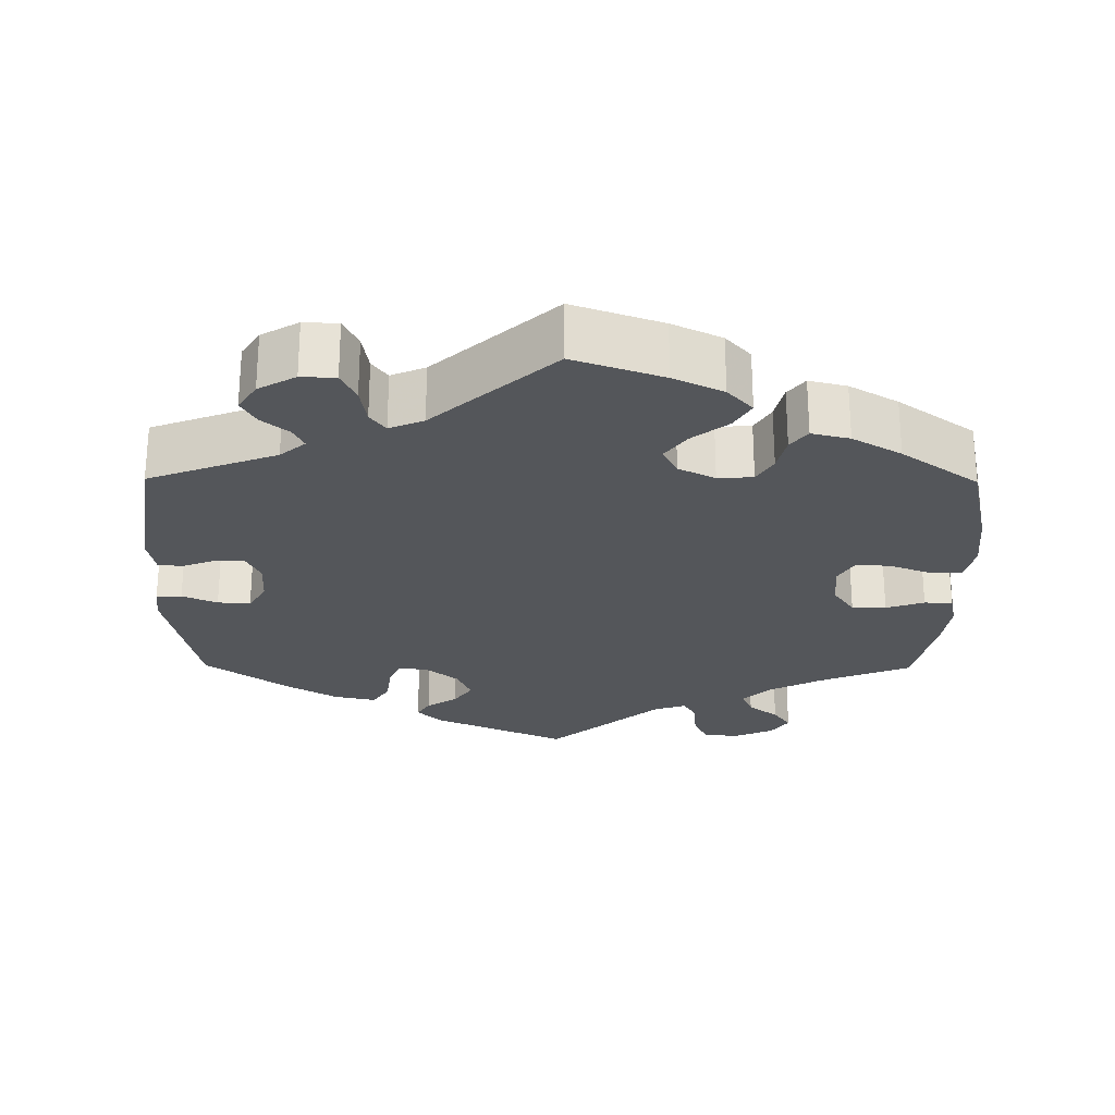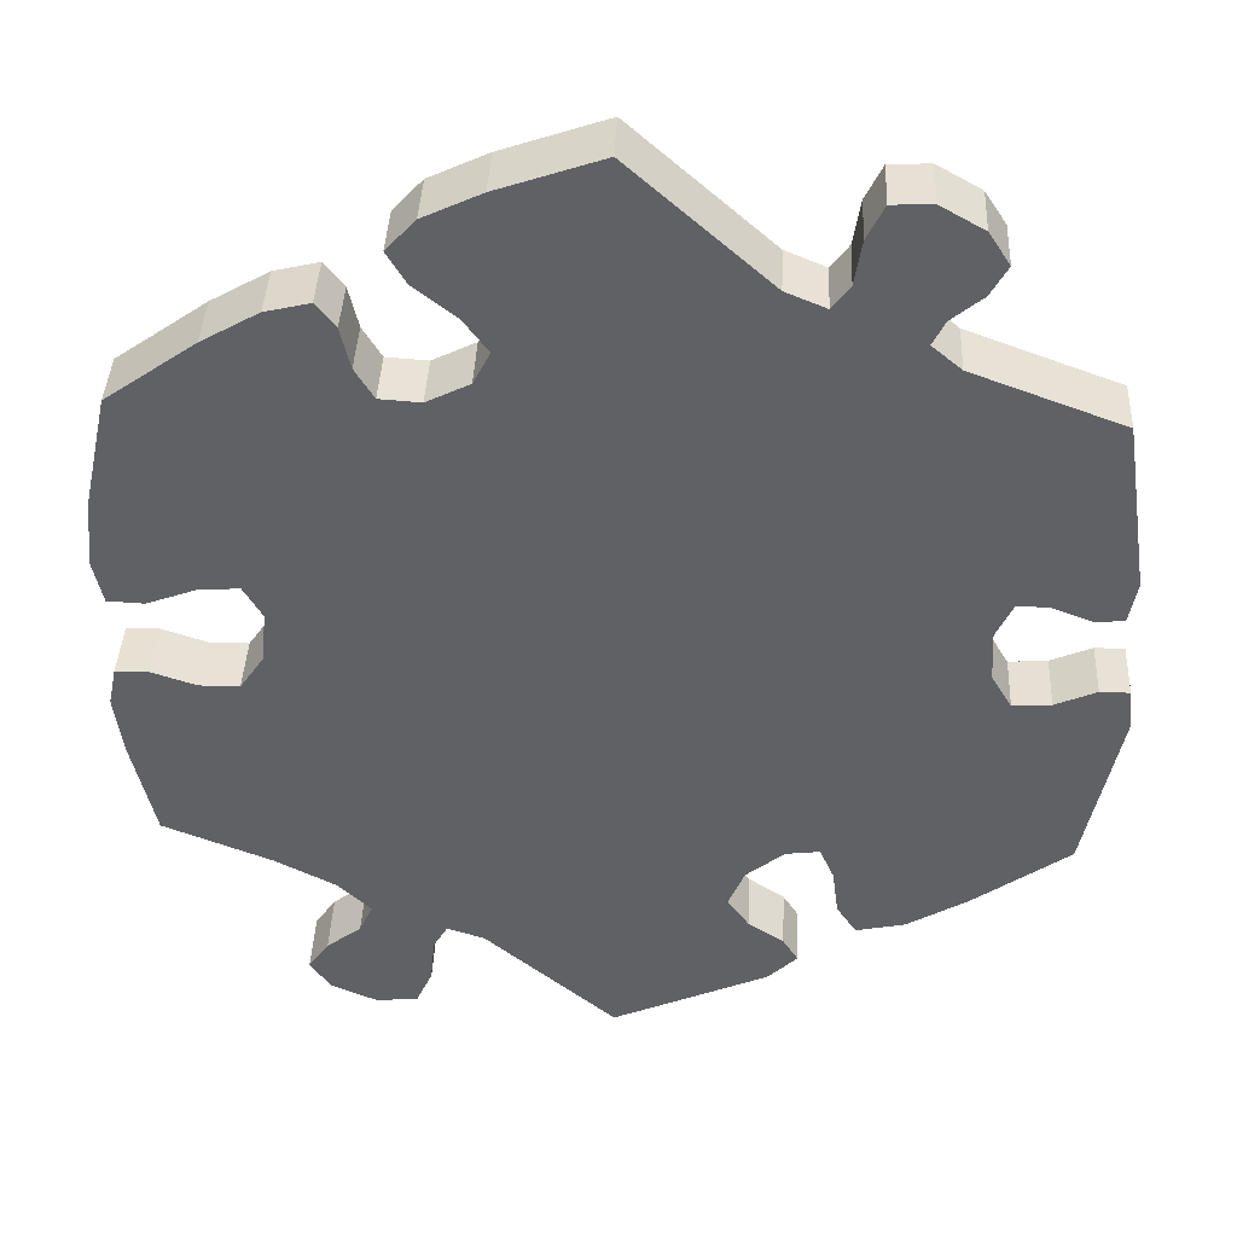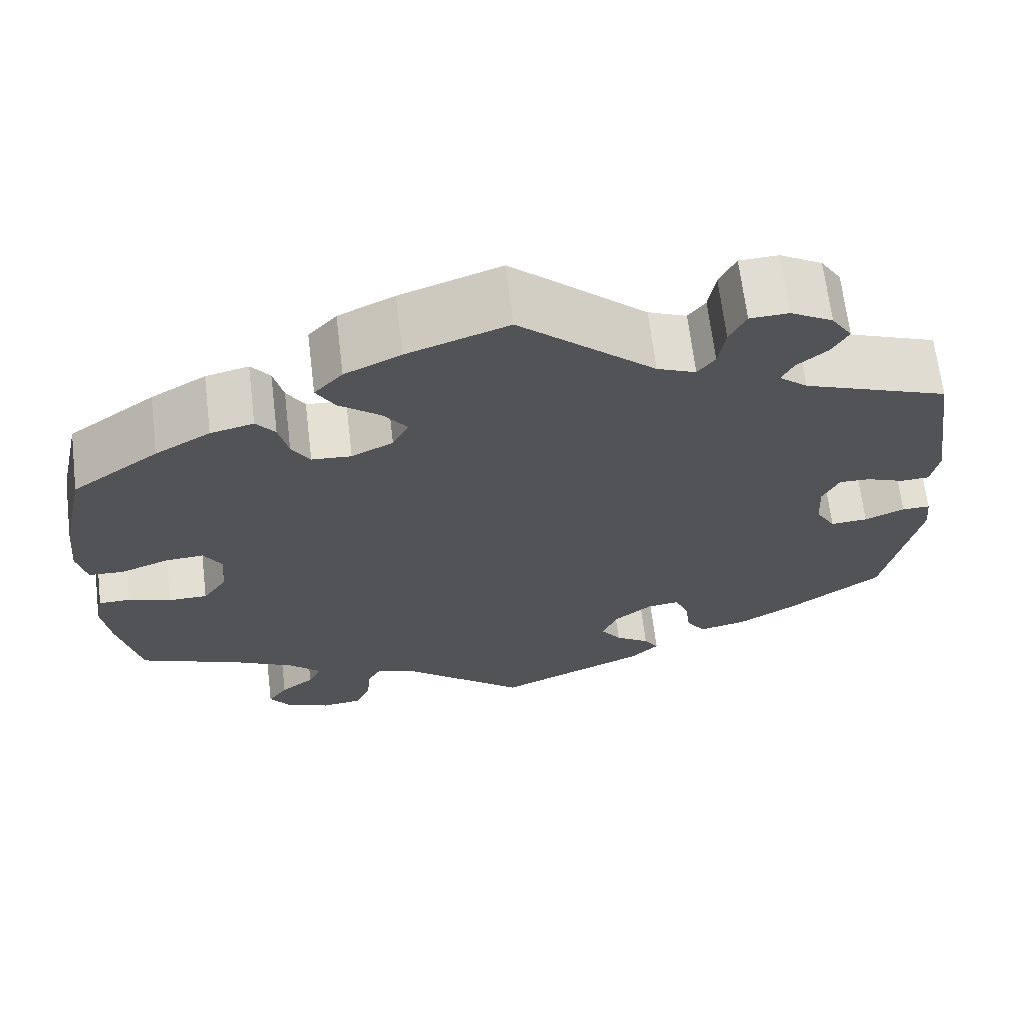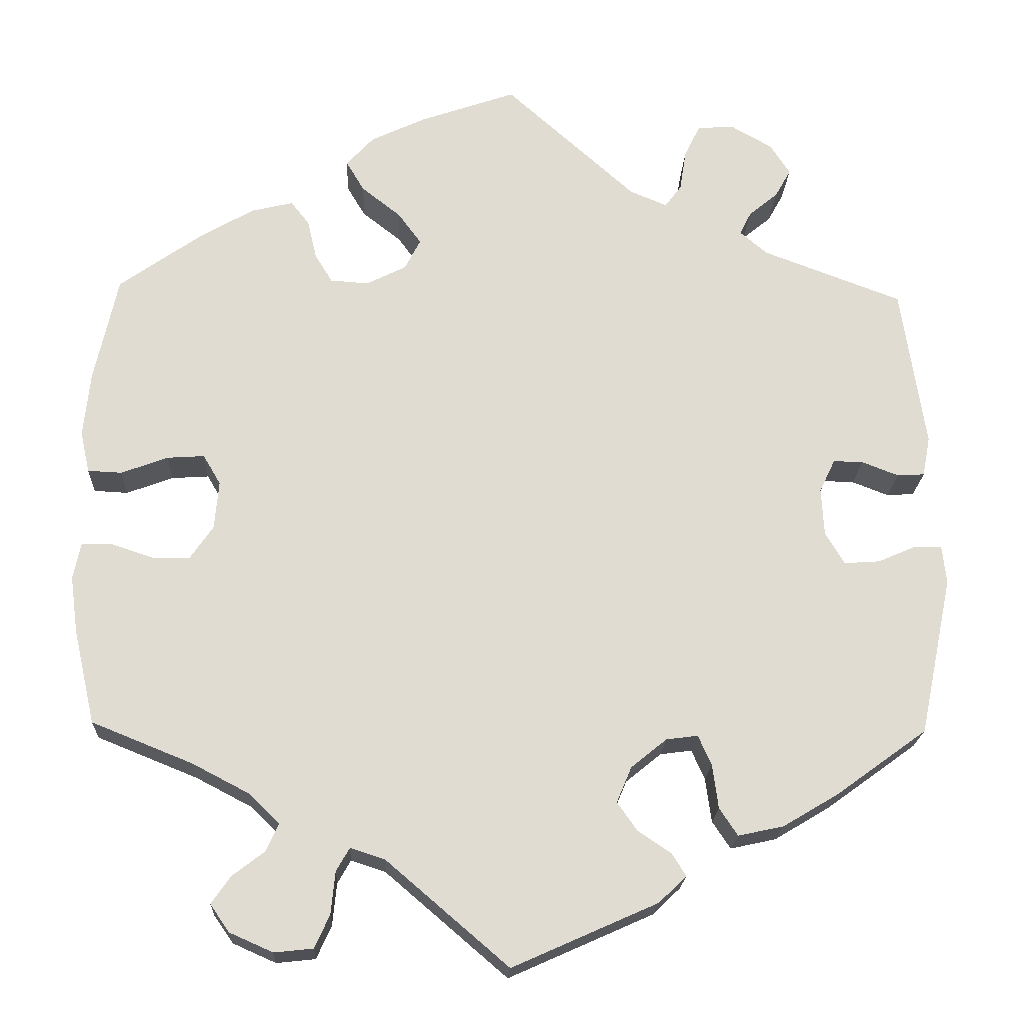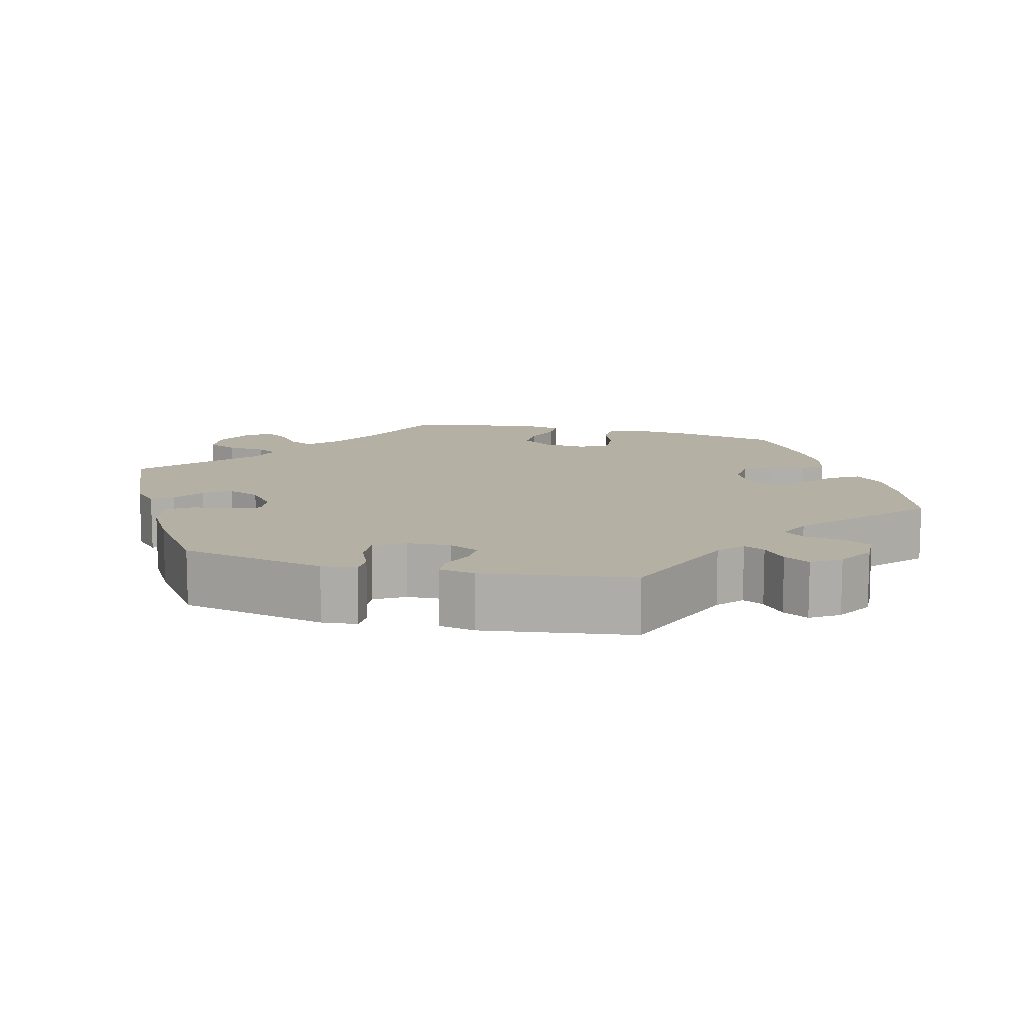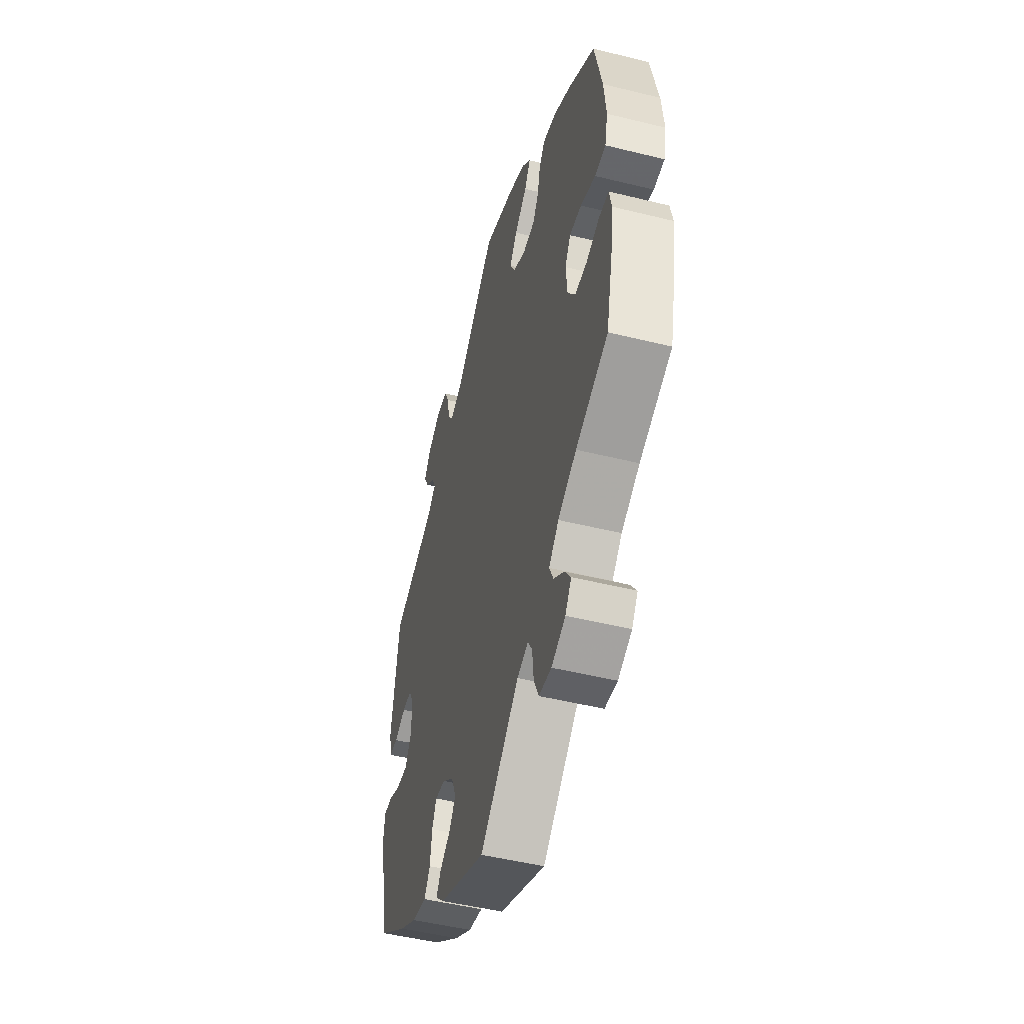
<metadata>
{"format":"obj","ext":"obj","renderer":"f3d","projection":"perspective","resolution":1024,"background":"white","views":[{"elev":-25.4,"azim":-0.5,"up":"+Y"},{"elev":40.4,"azim":-177.4,"up":"+Z"},{"elev":67.0,"azim":173.1,"up":"+Z"},{"elev":-20.4,"azim":177.5,"up":"+Z"},{"elev":11.6,"azim":-75.2,"up":"+Y"},{"elev":-49.2,"azim":74.7,"up":"+Z"}]}
</metadata>
<code>
v 0.528 0.07 0.161
v 0.536 0.07 0.083
v 0.525 0.07 0.033
v 0.484 0.07 0.031
v 0.428 0.07 0.052
v 0.383 0.07 0.055
v 0.362 0.07 0.019
v 0.367 0.07 -0.039
v 0.395 0.07 -0.08
v 0.44 0.07 -0.08
v 0.49 0.07 -0.063
v 0.527 0.07 -0.064
v 0.536 0.07 -0.107
v 0.527 0.07 -0.175
v 0.501 0.07 -0.289
v 0.38 0.07 -0.338
v 0.311 0.07 -0.374
v 0.274 0.07 -0.41
v 0.289 0.07 -0.443
v 0.328 0.07 -0.473
v 0.351 0.07 -0.506
v 0.328 0.07 -0.539
v 0.276 0.07 -0.562
v 0.229 0.07 -0.557
v 0.211 0.07 -0.517
v 0.206 0.07 -0.466
v 0.19 0.07 -0.438
v 0.148 0.07 -0.452
v 0.001 0.07 -0.578
v -0.174 0.07 -0.5
v -0.207 0.07 -0.468
v -0.19 0.07 -0.441
v -0.15 0.07 -0.414
v -0.126 0.07 -0.38
v -0.144 0.07 -0.337
v -0.187 0.07 -0.302
v -0.225 0.07 -0.297
v -0.241 0.07 -0.333
v -0.248 0.07 -0.386
v -0.27 0.07 -0.419
v -0.325 0.07 -0.407
v -0.392 0.07 -0.367
v -0.501 0.07 -0.288
v -0.541 0.07 -0.097
v -0.536 0.07 -0.051
v -0.503 0.07 -0.051
v -0.457 0.07 -0.071
v -0.414 0.07 -0.074
v -0.391 0.07 -0.035
v -0.388 0.07 0.022
v -0.407 0.07 0.062
v -0.443 0.07 0.061
v -0.487 0.07 0.044
v -0.52 0.07 0.046
v -0.529 0.07 0.094
v -0.5 0.07 0.289
v -0.332 0.07 0.352
v -0.299 0.07 0.38
v -0.313 0.07 0.408
v -0.348 0.07 0.437
v -0.367 0.07 0.471
v -0.343 0.07 0.508
v -0.294 0.07 0.536
v -0.249 0.07 0.534
v -0.23 0.07 0.495
v -0.222 0.07 0.445
v -0.202 0.07 0.418
v -0.157 0.07 0.437
v 0 0.07 0.578
v 0.117 0.07 0.537
v 0.182 0.07 0.506
v 0.215 0.07 0.47
v 0.193 0.07 0.433
v 0.146 0.07 0.396
v 0.118 0.07 0.358
v 0.137 0.07 0.321
v 0.185 0.07 0.297
v 0.231 0.07 0.3
v 0.252 0.07 0.335
v 0.263 0.07 0.382
v 0.285 0.07 0.41
v 0.335 0.07 0.398
v 0.399 0.07 0.361
v 0.5 0.07 0.289
v 0.528 0 0.161
v 0.536 0 0.083
v 0.525 0 0.033
v 0.484 0 0.031
v 0.428 0 0.052
v 0.383 0 0.055
v 0.362 0 0.019
v 0.367 0 -0.039
v 0.395 0 -0.08
v 0.44 0 -0.08
v 0.49 0 -0.063
v 0.527 0 -0.064
v 0.536 0 -0.107
v 0.527 0 -0.175
v 0.501 0 -0.289
v 0.38 0 -0.338
v 0.311 0 -0.374
v 0.274 0 -0.41
v 0.289 0 -0.443
v 0.328 0 -0.473
v 0.351 0 -0.506
v 0.328 0 -0.539
v 0.276 0 -0.562
v 0.229 0 -0.557
v 0.211 0 -0.517
v 0.206 0 -0.466
v 0.19 0 -0.438
v 0.148 0 -0.452
v 0.001 0 -0.578
v -0.174 0 -0.5
v -0.207 0 -0.468
v -0.19 0 -0.441
v -0.15 0 -0.414
v -0.126 0 -0.38
v -0.144 0 -0.337
v -0.187 0 -0.302
v -0.225 0 -0.297
v -0.241 0 -0.333
v -0.248 0 -0.386
v -0.27 0 -0.419
v -0.325 0 -0.407
v -0.392 0 -0.367
v -0.501 0 -0.288
v -0.541 0 -0.097
v -0.536 0 -0.051
v -0.503 0 -0.051
v -0.457 0 -0.071
v -0.414 0 -0.074
v -0.391 0 -0.035
v -0.388 0 0.022
v -0.407 0 0.062
v -0.443 0 0.061
v -0.487 0 0.044
v -0.52 0 0.046
v -0.529 0 0.094
v -0.5 0 0.289
v -0.332 0 0.352
v -0.299 0 0.38
v -0.313 0 0.408
v -0.348 0 0.437
v -0.367 0 0.471
v -0.343 0 0.508
v -0.294 0 0.536
v -0.249 0 0.534
v -0.23 0 0.495
v -0.222 0 0.445
v -0.202 0 0.418
v -0.157 0 0.437
v 0 0 0.578
v 0.117 0 0.537
v 0.182 0 0.506
v 0.215 0 0.47
v 0.193 0 0.433
v 0.146 0 0.396
v 0.118 0 0.358
v 0.137 0 0.321
v 0.185 0 0.297
v 0.231 0 0.3
v 0.252 0 0.335
v 0.263 0 0.382
v 0.285 0 0.41
v 0.335 0 0.398
v 0.399 0 0.361
v 0.5 0 0.289
f 79 80 81 82
f 78 79 82 83
f 71 72 73 74
f 71 74 75
f 68 69 70 71
f 67 68 71 75
f 63 64 65 66
f 63 66 67
f 62 63 67
f 59 60 61 62
f 58 59 62 67
f 57 58 67 75
f 52 53 54 55
f 51 52 55 56
f 50 51 56 57
f 44 45 46 47
f 44 47 48
f 43 44 48
f 42 43 48 49
f 38 39 40 41
f 37 38 41 42
f 30 31 32 33
f 28 29 30 33
f 27 28 33 34
f 23 24 25 26
f 23 26 27
f 22 23 27
f 19 20 21 22
f 18 19 22 27
f 17 18 27 34
f 13 14 15 16
f 10 11 12 13
f 9 10 13 16
f 8 9 16 17
f 2 3 4 5
f 2 5 6
f 1 2 6
f 78 83 84 1
f 50 57 75 76
f 50 76 77
f 37 42 49 50
f 36 37 50 77
f 35 36 77 78
f 7 8 17 34
f 6 7 34 35
f 78 1 6
f 6 35 78
f 166 165 164 163
f 167 166 163 162
f 158 157 156 155
f 159 158 155
f 155 154 153 152
f 159 155 152 151
f 150 149 148 147
f 151 150 147
f 151 147 146
f 146 145 144 143
f 151 146 143 142
f 159 151 142 141
f 139 138 137 136
f 140 139 136 135
f 141 140 135 134
f 131 130 129 128
f 132 131 128
f 132 128 127
f 133 132 127 126
f 125 124 123 122
f 126 125 122 121
f 117 116 115 114
f 117 114 113 112
f 118 117 112 111
f 110 109 108 107
f 111 110 107
f 111 107 106
f 106 105 104 103
f 111 106 103 102
f 118 111 102 101
f 100 99 98 97
f 97 96 95 94
f 100 97 94 93
f 101 100 93 92
f 89 88 87 86
f 90 89 86
f 90 86 85
f 85 168 167 162
f 160 159 141 134
f 161 160 134
f 134 133 126 121
f 161 134 121 120
f 162 161 120 119
f 118 101 92 91
f 119 118 91 90
f 90 85 162
f 162 119 90
f 1 85 86 2
f 2 86 87 3
f 3 87 88 4
f 4 88 89 5
f 5 89 90 6
f 6 90 91 7
f 7 91 92 8
f 8 92 93 9
f 9 93 94 10
f 10 94 95 11
f 11 95 96 12
f 12 96 97 13
f 13 97 98 14
f 14 98 99 15
f 15 99 100 16
f 16 100 101 17
f 17 101 102 18
f 18 102 103 19
f 19 103 104 20
f 20 104 105 21
f 21 105 106 22
f 22 106 107 23
f 23 107 108 24
f 24 108 109 25
f 25 109 110 26
f 26 110 111 27
f 27 111 112 28
f 28 112 113 29
f 29 113 114 30
f 30 114 115 31
f 31 115 116 32
f 32 116 117 33
f 33 117 118 34
f 34 118 119 35
f 35 119 120 36
f 36 120 121 37
f 37 121 122 38
f 38 122 123 39
f 39 123 124 40
f 40 124 125 41
f 41 125 126 42
f 42 126 127 43
f 43 127 128 44
f 44 128 129 45
f 45 129 130 46
f 46 130 131 47
f 47 131 132 48
f 48 132 133 49
f 49 133 134 50
f 50 134 135 51
f 51 135 136 52
f 52 136 137 53
f 53 137 138 54
f 54 138 139 55
f 55 139 140 56
f 56 140 141 57
f 57 141 142 58
f 58 142 143 59
f 59 143 144 60
f 60 144 145 61
f 61 145 146 62
f 62 146 147 63
f 63 147 148 64
f 64 148 149 65
f 65 149 150 66
f 66 150 151 67
f 67 151 152 68
f 68 152 153 69
f 69 153 154 70
f 70 154 155 71
f 71 155 156 72
f 72 156 157 73
f 73 157 158 74
f 74 158 159 75
f 75 159 160 76
f 76 160 161 77
f 77 161 162 78
f 78 162 163 79
f 79 163 164 80
f 80 164 165 81
f 81 165 166 82
f 82 166 167 83
f 83 167 168 84
f 84 168 85 1

</code>
